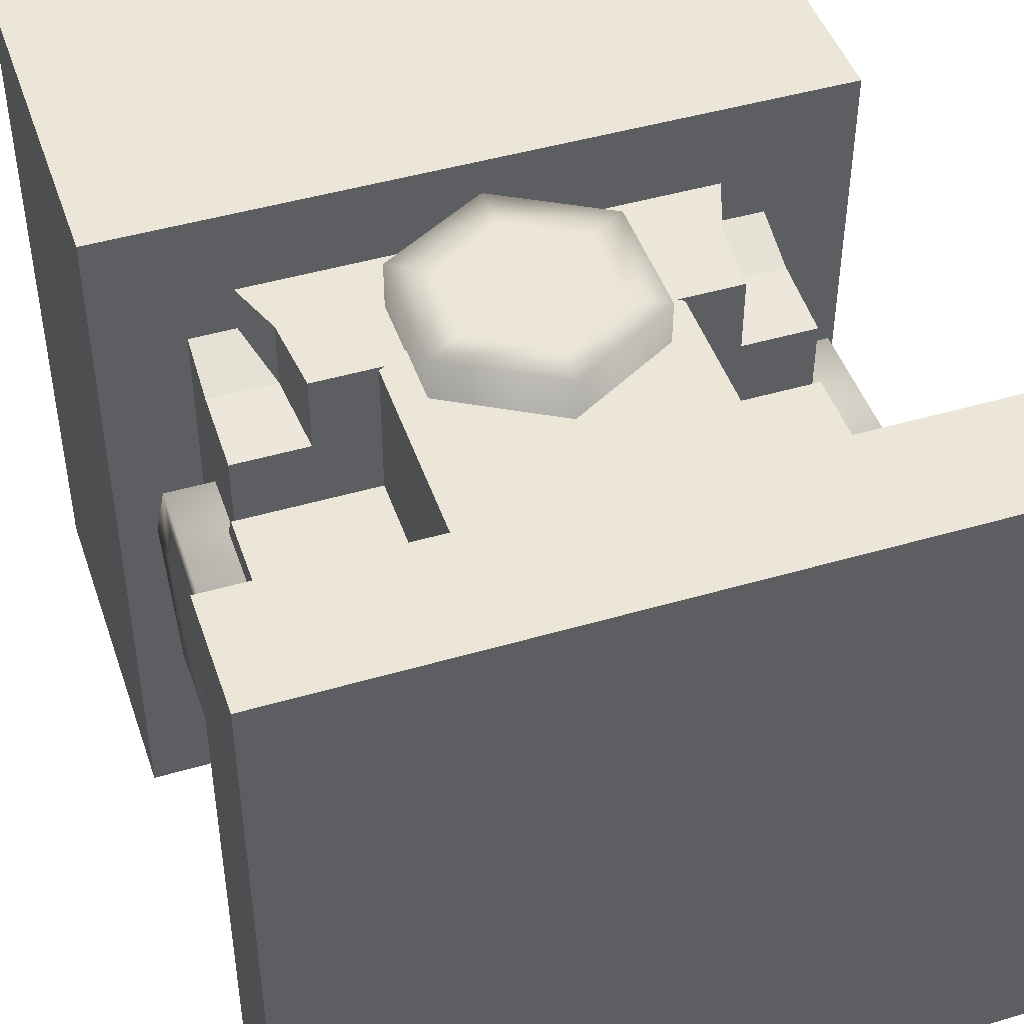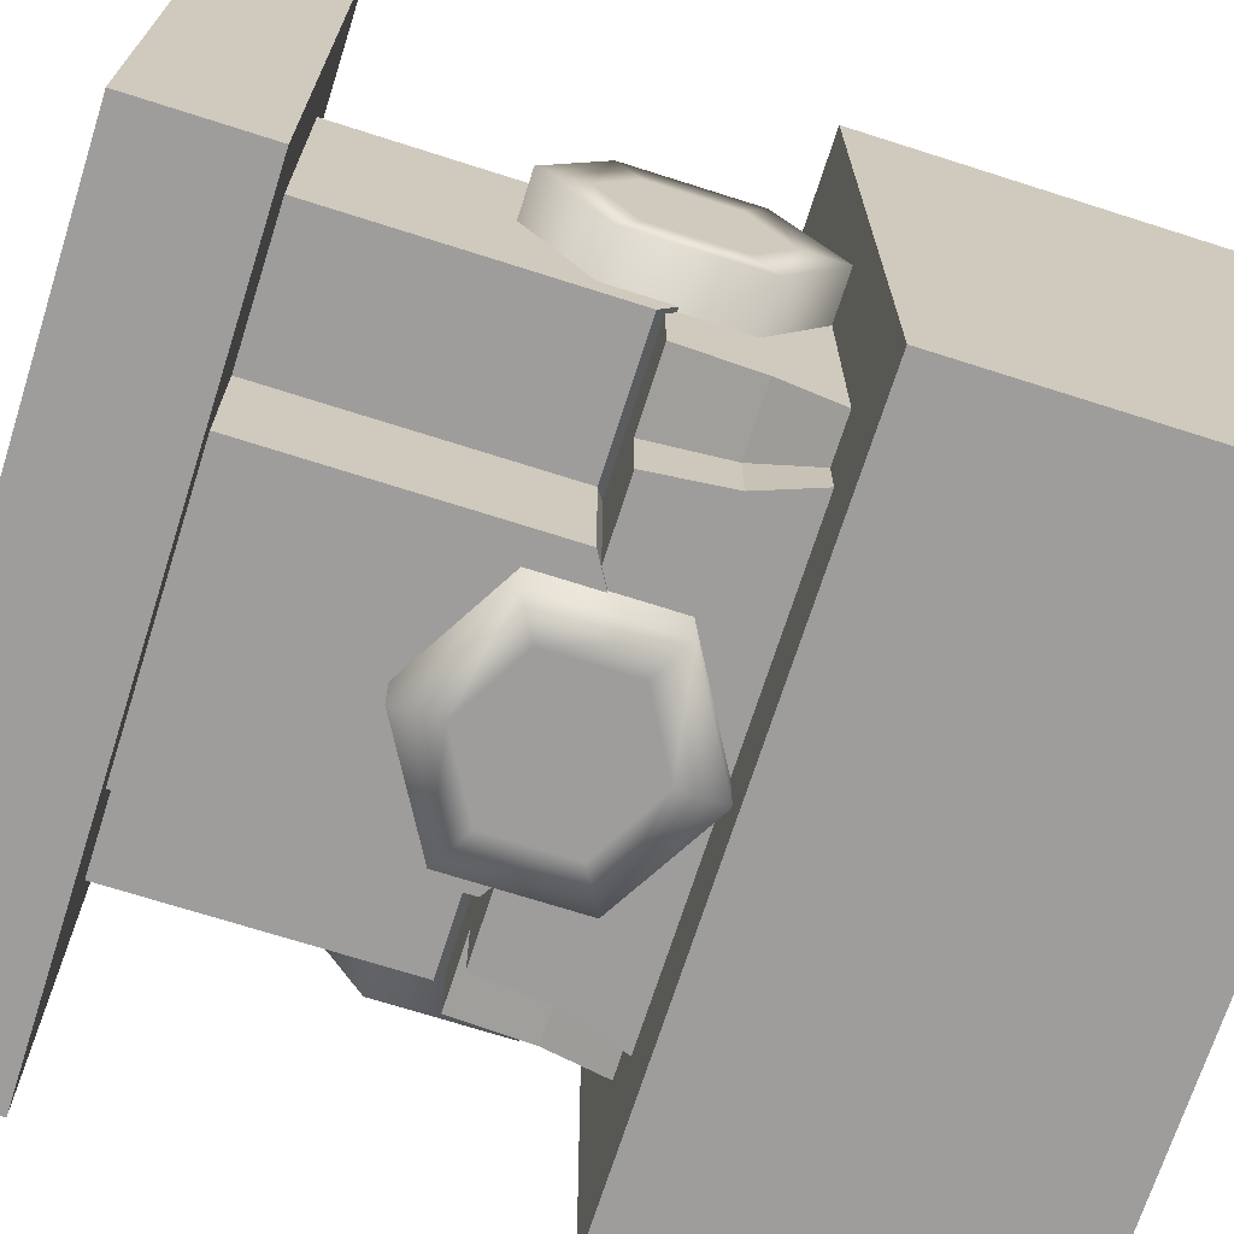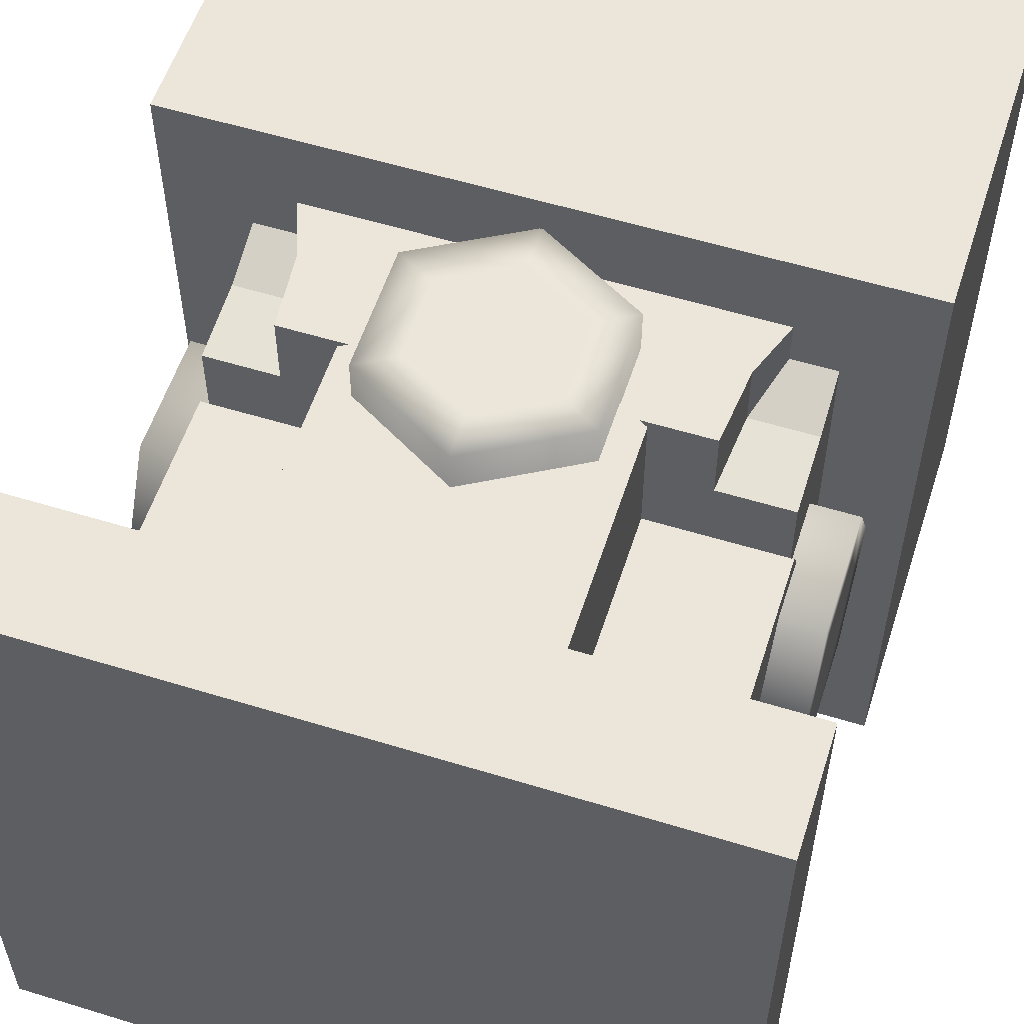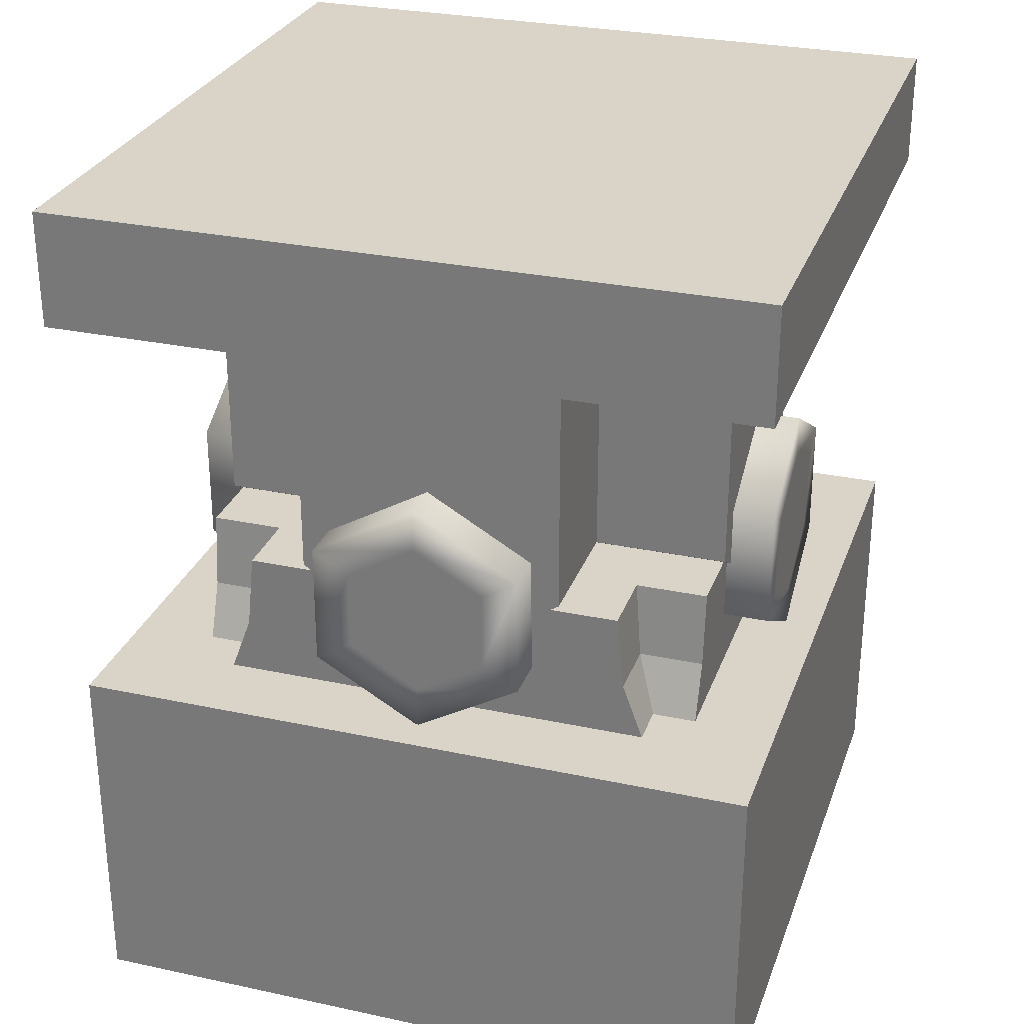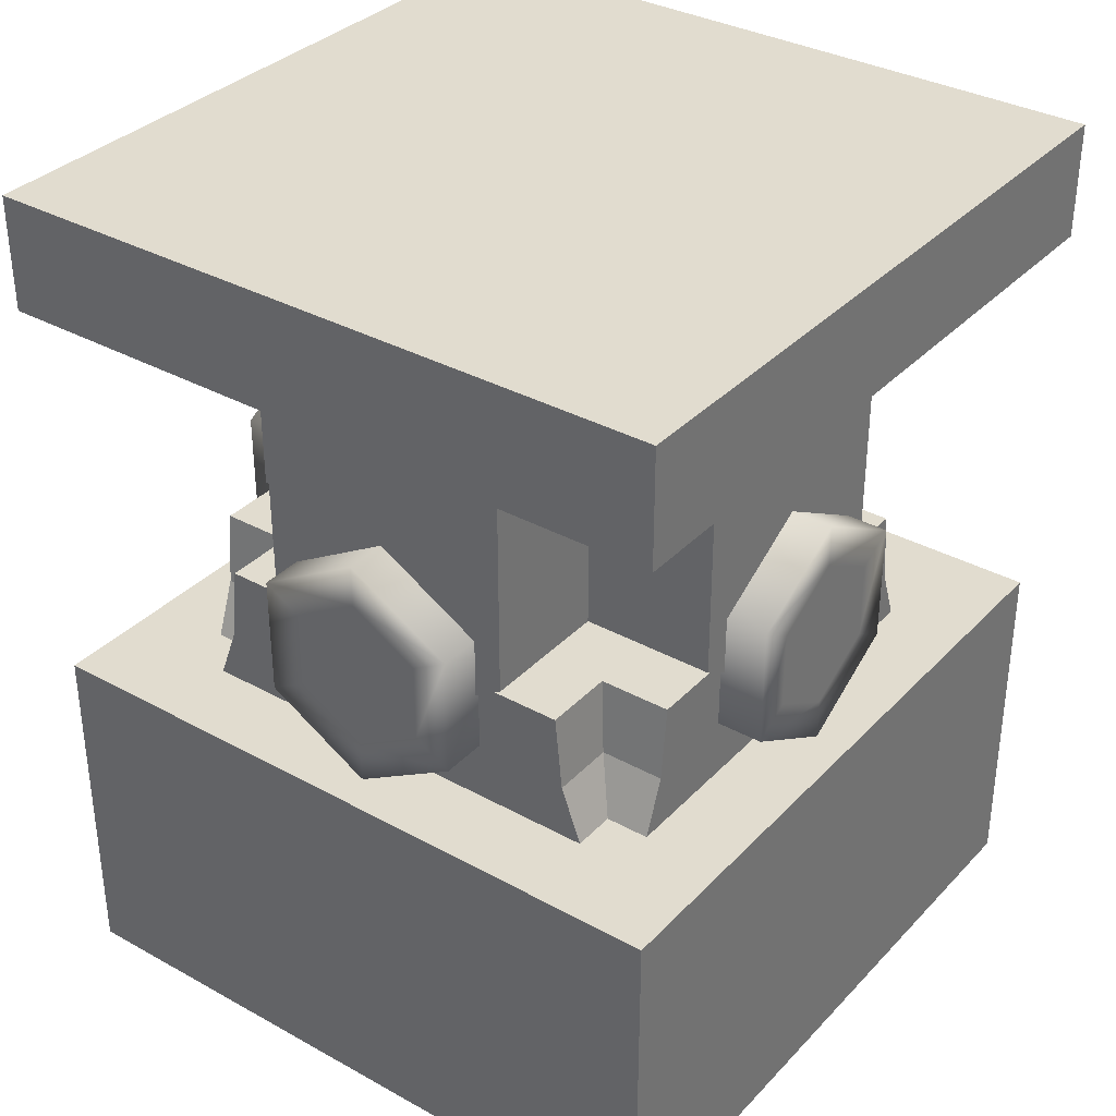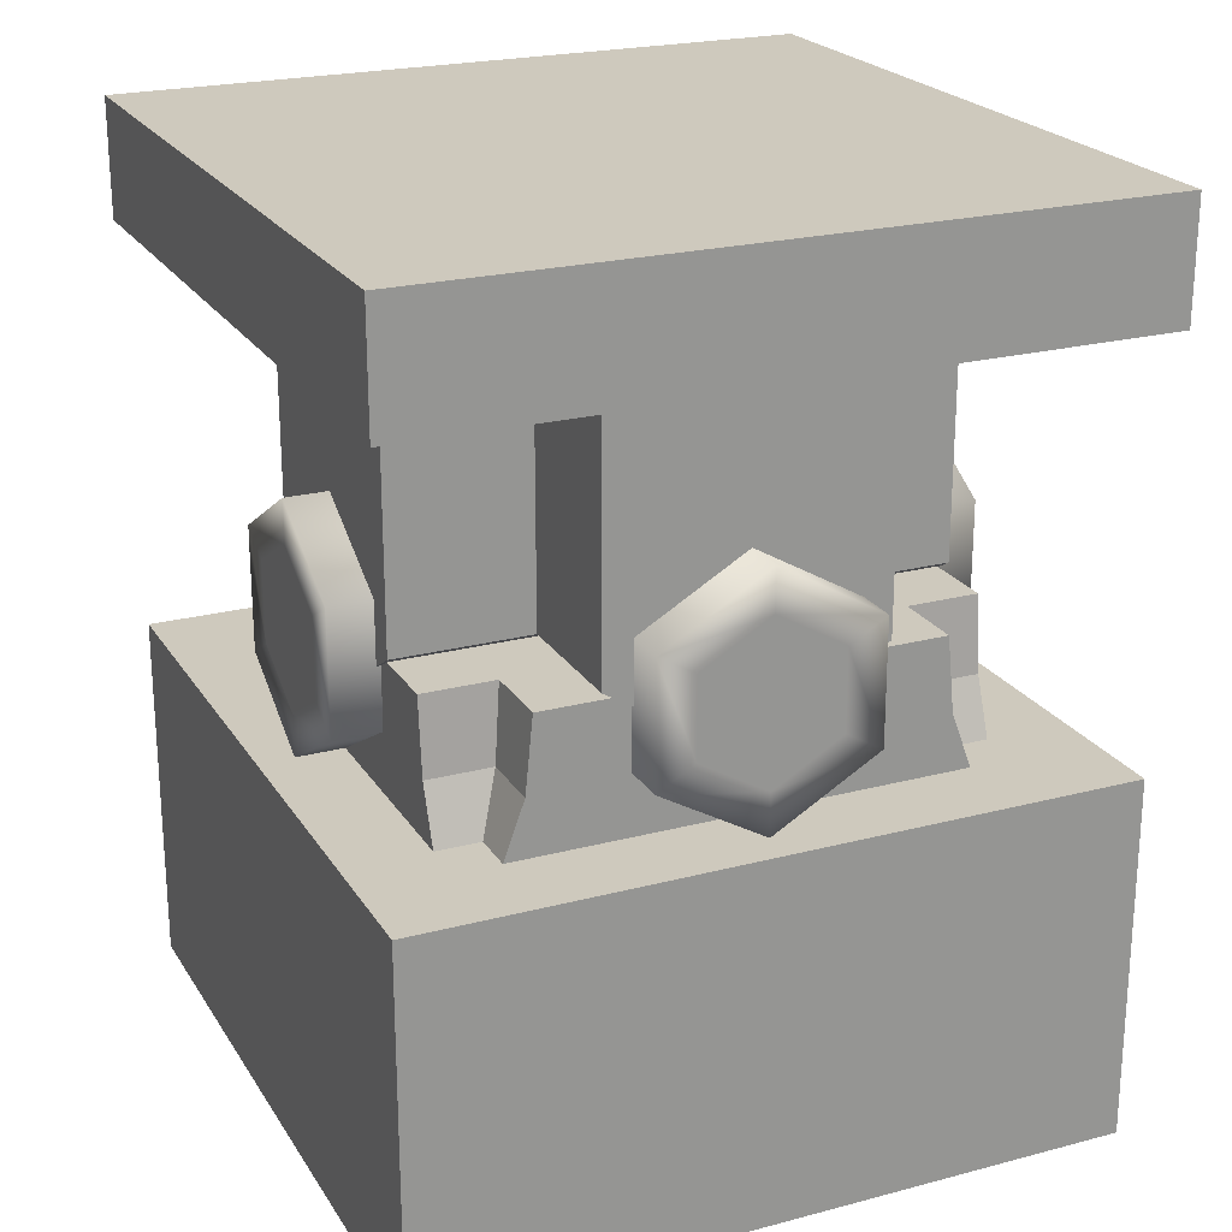
<metadata>
{"format":"obj","ext":"obj","renderer":"f3d","projection":"perspective","resolution":1024,"background":"white","views":[{"elev":46.3,"azim":-18.5,"up":"+Y"},{"elev":-70.4,"azim":72.3,"up":"+Y"},{"elev":56.5,"azim":17.8,"up":"+Y"},{"elev":28.7,"azim":-162.2,"up":"+Z"},{"elev":34.5,"azim":-143.5,"up":"+Z"},{"elev":22.6,"azim":65.7,"up":"+Z"}]}
</metadata>
<code>
v  85.3 38.02 -38.54
v  50 38.02 -38.54
v  50 38.02 -52.38
v  85.3 38.02 -52.38
v  85.3 50 -31.62
v  50 50 -31.62
v  85.3 61.98 -38.54
v  50 61.98 -38.54
v  85.3 61.98 -52.38
v  50 61.98 -52.38
v  85.3 50 -59.3
v  50 50 -59.3
v  85.3 50 -36.47
v  85.3 57.79 -40.96
v  14.7 38.02 -38.54
v  14.7 42.21 -40.96
v  14.7 42.21 -49.96
v  14.7 38.02 -52.38
v  14.7 61.98 -38.54
v  14.7 57.79 -40.96
v  14.7 50 -36.47
v  14.7 50 -31.62
v  14.7 61.98 -52.38
v  14.7 50 -59.3
v  14.7 50 -54.45
v  14.7 57.79 -49.96
v  14.7 50 -45.46
v  85.3 42.21 -49.96
v  85.3 42.21 -40.96
v  85.3 50 -54.45
v  85.3 50 -45.46
v  85.3 57.79 -49.96
v  35.92 65.2 -11.84
v  19.51 65.2 -11.84
v  19.51 34.8 -11.84
v  35.92 34.8 -11.84
v  35.92 57.6 -48.05
v  19.51 57.6 -48.05
v  19.51 65.2 -43.52
v  35.92 65.2 -43.52
v  19.51 42.4 -48.05
v  19.51 34.8 -43.52
v  35.92 34.8 -43.52
v  35.92 42.4 -48.05
v  64.08 65.2 -11.84
v  64.08 34.8 -11.84
v  80.49 34.8 -11.84
v  80.49 65.2 -11.84
v  64.08 57.6 -48.05
v  64.08 65.2 -43.52
v  80.49 65.2 -43.52
v  80.49 57.6 -48.05
v  80.49 34.8 -43.52
v  80.49 42.4 -48.05
v  64.08 34.8 -43.52
v  64.08 42.4 -48.05
v  89.95 89.95 -0
v  10.05 89.95 -0
v  10.05 10.05 0
v  89.95 10.05 -0
v  89.95 89.95 -13.19
v  89.95 10.05 -13.19
v  10.05 10.05 -13.19
v  10.05 89.95 -13.19
g top0
f 1 2 3
f 3 4 1
f 5 6 2
f 2 1 5
f 7 8 6
f 6 5 7
f 9 10 8
f 8 7 9
f 11 12 10
f 10 9 11
f 4 3 12
f 12 11 4
f 7 5 13
f 13 14 7
f 15 16 17
f 17 18 15
f 19 20 21
f 21 22 19
f 23 24 25
f 25 26 23
f 27 25 17
f 15 22 21
f 21 16 15
f 27 20 26
f 1 4 28
f 28 29 1
f 4 11 30
f 30 28 4
f 31 30 32
f 9 7 14
f 14 32 9
f 31 13 29
f 13 31 14
f 16 27 17
f 20 27 21
f 25 27 26
f 18 17 25
f 25 24 18
f 21 27 16
f 23 26 20
f 20 19 23
f 28 31 29
f 30 31 28
f 9 32 30
f 30 11 9
f 14 31 32
f 1 29 13
f 13 5 1
f 15 18 3
f 3 2 15
f 22 15 2
f 2 6 22
f 19 22 6
f 6 8 19
f 23 19 8
f 8 10 23
f 24 23 10
f 10 12 24
f 18 24 12
f 12 3 18
f 33 34 35
f 35 36 33
f 37 38 39
f 39 40 37
f 33 40 39
f 39 34 33
f 34 39 38
f 34 38 41
f 34 41 42
f 34 42 35
f 35 42 43
f 43 36 35
f 36 43 44
f 36 44 37
f 36 37 40
f 36 40 33
f 44 41 38
f 38 37 44
f 43 42 41
f 41 44 43
f 45 46 47
f 47 48 45
f 49 50 51
f 51 52 49
f 45 48 51
f 51 50 45
f 48 47 53
f 48 53 54
f 48 54 52
f 48 52 51
f 47 46 55
f 55 53 47
f 46 45 50
f 46 50 49
f 46 49 56
f 46 56 55
f 56 49 52
f 52 54 56
f 55 56 54
f 54 53 55
f 57 58 59
f 59 60 57
f 61 62 63
f 63 64 61
f 57 61 64
f 64 58 57
f 58 64 63
f 63 59 58
f 59 63 62
f 62 60 59
f 60 62 61
f 61 57 60
v  89.34 89.34 -59.19
v  10.66 89.34 -59.19
v  10.66 10.66 -59.19
v  89.34 10.66 -59.19
v  89.34 89.34 -100
v  89.34 10.66 -100
v  10.66 10.66 -100
v  10.66 89.34 -100
v  80.01 71.85 -44.4
v  19.99 71.85 -44.4
v  19.99 28.15 -44.4
v  80.01 28.15 -44.4
v  80.01 72.7 -52.86
v  19.99 72.7 -52.86
v  19.99 27.3 -52.86
v  80.01 27.3 -52.86
v  80.01 76.05 -61.92
v  19.99 76.05 -61.92
v  19.99 23.95 -61.92
v  80.01 23.95 -61.92
g bottom0
f 65 66 67
f 67 68 65
f 69 70 71
f 71 72 69
f 65 69 72
f 72 66 65
f 66 72 71
f 71 67 66
f 67 71 70
f 70 68 67
f 68 70 69
f 69 65 68
f 73 74 75
f 75 76 73
f 77 78 74
f 74 73 77
f 78 79 75
f 75 74 78
f 79 80 76
f 76 75 79
f 80 77 73
f 73 76 80
f 81 82 78
f 78 77 81
f 82 83 79
f 79 78 82
f 83 84 80
f 80 79 83
f 84 81 77
f 77 80 84
v  89.34 10.66 -59.19
v  89.34 89.34 -59.19
v  10.66 89.34 -59.19
v  10.66 10.66 -59.19
v  89.34 10.66 -100
v  10.66 10.66 -100
v  10.66 89.34 -100
v  89.34 89.34 -100
v  71.85 19.99 -44.4
v  71.85 80.01 -44.4
v  28.15 80.01 -44.4
v  28.15 19.99 -44.4
v  72.7 19.99 -52.86
v  72.7 80.01 -52.86
v  27.3 80.01 -52.86
v  27.3 19.99 -52.86
v  76.05 19.99 -61.92
v  76.05 80.01 -61.92
v  23.95 80.01 -61.92
v  23.95 19.99 -61.92
g bottom1
f 85 86 87
f 87 88 85
f 89 90 91
f 91 92 89
f 85 89 92
f 92 86 85
f 86 92 91
f 91 87 86
f 87 91 90
f 90 88 87
f 88 90 89
f 89 85 88
f 93 94 95
f 95 96 93
f 97 98 94
f 94 93 97
f 98 99 95
f 95 94 98
f 99 100 96
f 96 95 99
f 100 97 93
f 93 96 100
f 101 102 98
f 98 97 101
f 102 103 99
f 99 98 102
f 103 104 100
f 100 99 103
f 104 101 97
f 97 100 104
v  38.02 14.7 -38.54
v  38.02 50 -38.54
v  38.02 50 -52.38
v  38.02 14.7 -52.38
v  50 14.7 -31.62
v  50 50 -31.62
v  61.98 14.7 -38.54
v  61.98 50 -38.54
v  61.98 14.7 -52.38
v  61.98 50 -52.38
v  50 14.7 -59.3
v  50 50 -59.3
v  50 14.7 -36.47
v  57.79 14.7 -40.96
v  38.02 85.3 -38.54
v  42.21 85.3 -40.96
v  42.21 85.3 -49.96
v  38.02 85.3 -52.38
v  61.98 85.3 -38.54
v  57.79 85.3 -40.96
v  50 85.3 -36.47
v  50 85.3 -31.62
v  61.98 85.3 -52.38
v  50 85.3 -59.3
v  50 85.3 -54.45
v  57.79 85.3 -49.96
v  50 85.3 -45.46
v  42.21 14.7 -49.96
v  42.21 14.7 -40.96
v  50 14.7 -54.45
v  50 14.7 -45.46
v  57.79 14.7 -49.96
v  65.2 64.08 -11.84
v  65.2 80.49 -11.84
v  34.8 80.49 -11.84
v  34.8 64.08 -11.84
v  57.6 64.08 -48.05
v  57.6 80.49 -48.05
v  65.2 80.49 -43.52
v  65.2 64.08 -43.52
v  42.4 80.49 -48.05
v  34.8 80.49 -43.52
v  34.8 64.08 -43.52
v  42.4 64.08 -48.05
v  65.2 35.92 -11.84
v  34.8 35.92 -11.84
v  34.8 19.51 -11.84
v  65.2 19.51 -11.84
v  57.6 35.92 -48.05
v  65.2 35.92 -43.52
v  65.2 19.51 -43.52
v  57.6 19.51 -48.05
v  34.8 19.51 -43.52
v  42.4 19.51 -48.05
v  34.8 35.92 -43.52
v  42.4 35.92 -48.05
v  89.95 10.05 -0
v  89.95 89.95 -0
v  10.05 89.95 0
v  10.05 10.05 0
v  89.95 10.05 -13.19
v  10.05 10.05 -13.19
v  10.05 89.95 -13.19
v  89.95 89.95 -13.19
g top1
f 105 106 107
f 107 108 105
f 109 110 106
f 106 105 109
f 111 112 110
f 110 109 111
f 113 114 112
f 112 111 113
f 115 116 114
f 114 113 115
f 108 107 116
f 116 115 108
f 111 109 117
f 117 118 111
f 119 120 121
f 121 122 119
f 123 124 125
f 125 126 123
f 127 128 129
f 129 130 127
f 131 129 121
f 119 126 125
f 125 120 119
f 131 124 130
f 105 108 132
f 132 133 105
f 108 115 134
f 134 132 108
f 135 134 136
f 113 111 118
f 118 136 113
f 135 117 133
f 117 135 118
f 120 131 121
f 124 131 125
f 129 131 130
f 122 121 129
f 129 128 122
f 125 131 120
f 127 130 124
f 124 123 127
f 132 135 133
f 134 135 132
f 113 136 134
f 134 115 113
f 118 135 136
f 105 133 117
f 117 109 105
f 119 122 107
f 107 106 119
f 126 119 106
f 106 110 126
f 123 126 110
f 110 112 123
f 127 123 112
f 112 114 127
f 128 127 114
f 114 116 128
f 122 128 116
f 116 107 122
f 137 138 139
f 139 140 137
f 141 142 143
f 143 144 141
f 137 144 143
f 143 138 137
f 138 143 142
f 138 142 145
f 138 145 146
f 138 146 139
f 139 146 147
f 147 140 139
f 140 147 148
f 140 148 141
f 140 141 144
f 140 144 137
f 148 145 142
f 142 141 148
f 147 146 145
f 145 148 147
f 149 150 151
f 151 152 149
f 153 154 155
f 155 156 153
f 149 152 155
f 155 154 149
f 152 151 157
f 152 157 158
f 152 158 156
f 152 156 155
f 151 150 159
f 159 157 151
f 150 149 154
f 150 154 153
f 150 153 160
f 150 160 159
f 160 153 156
f 156 158 160
f 159 160 158
f 158 157 159
f 161 162 163
f 163 164 161
f 165 166 167
f 167 168 165
f 161 165 168
f 168 162 161
f 162 168 167
f 167 163 162
f 163 167 166
f 166 164 163
f 164 166 165
f 165 161 164

</code>
